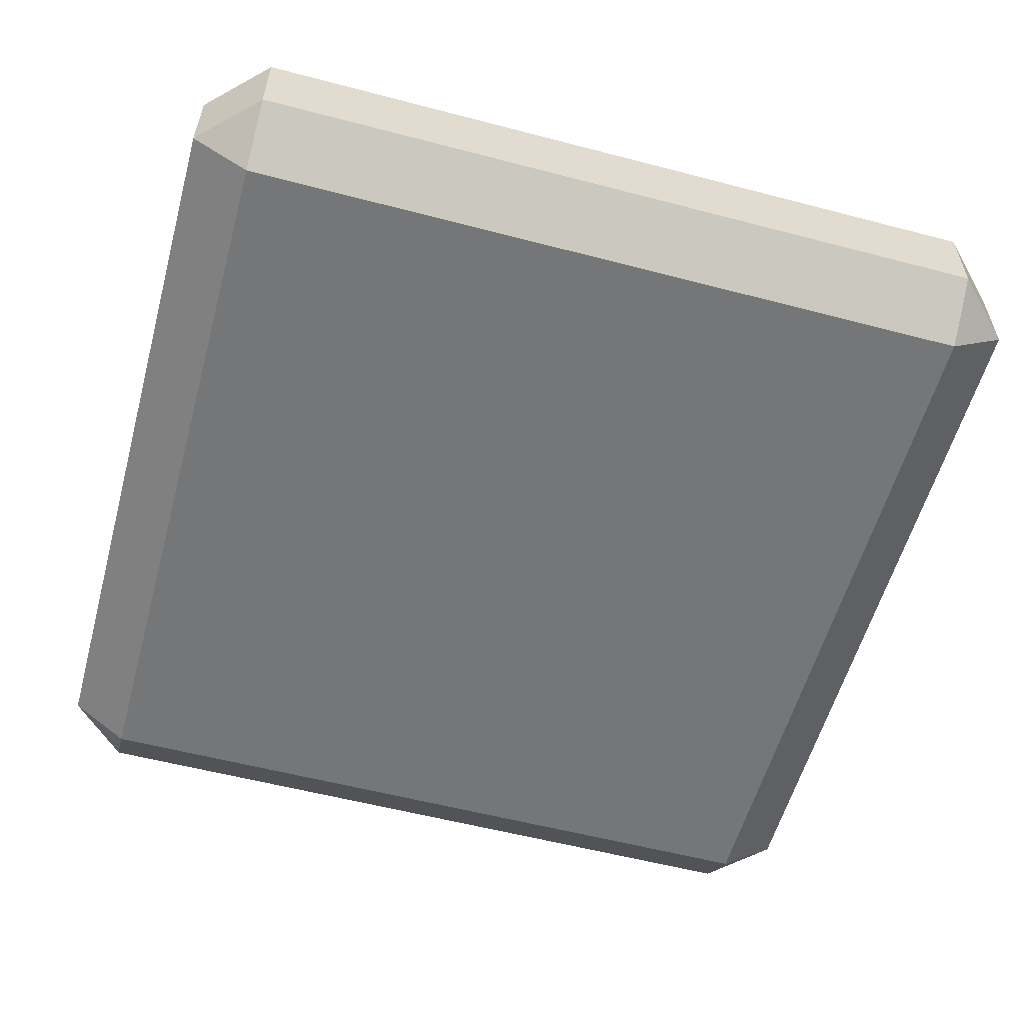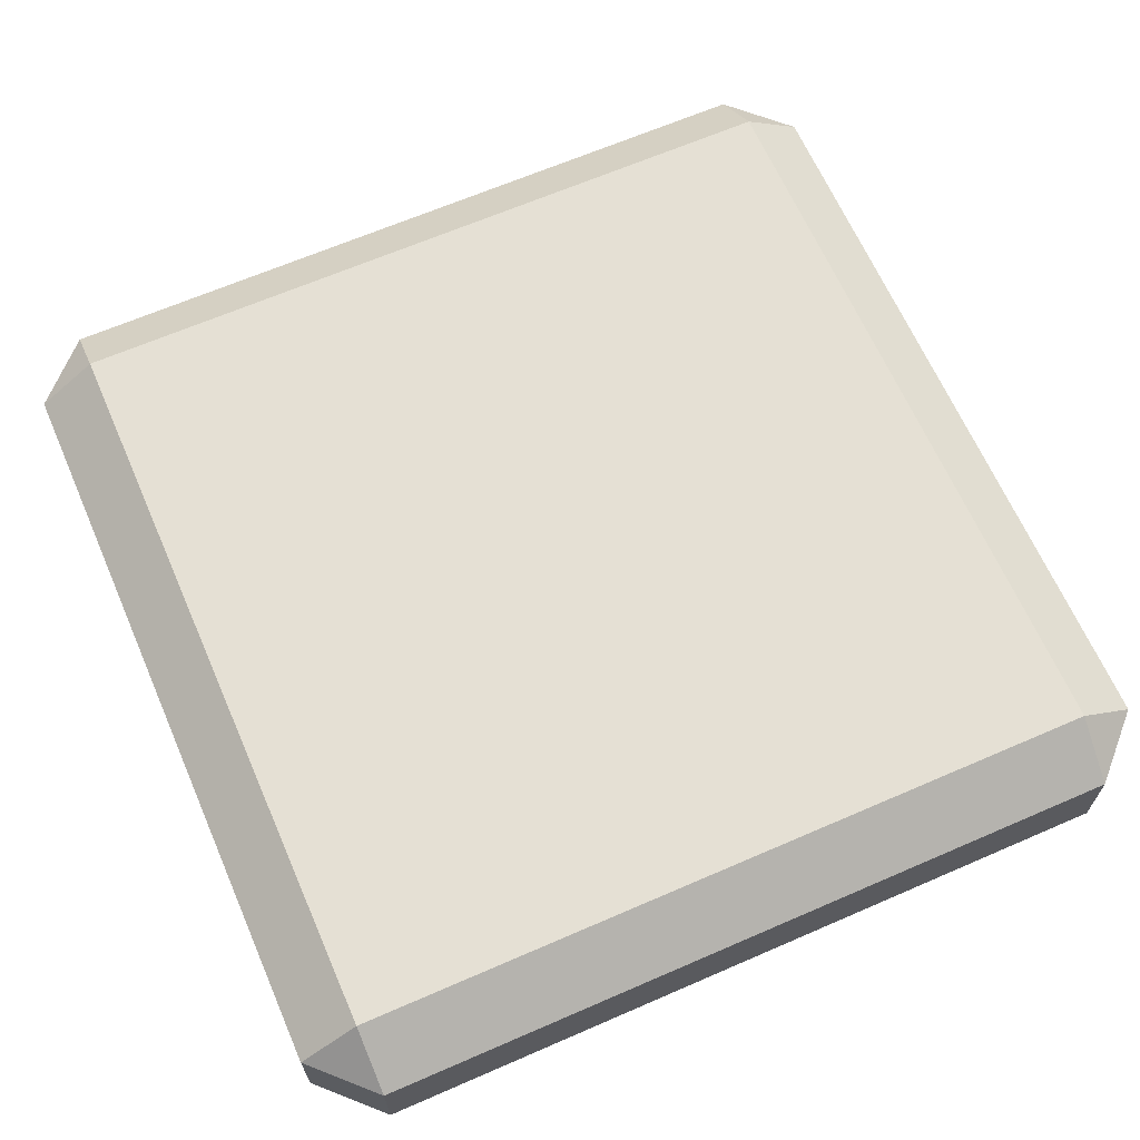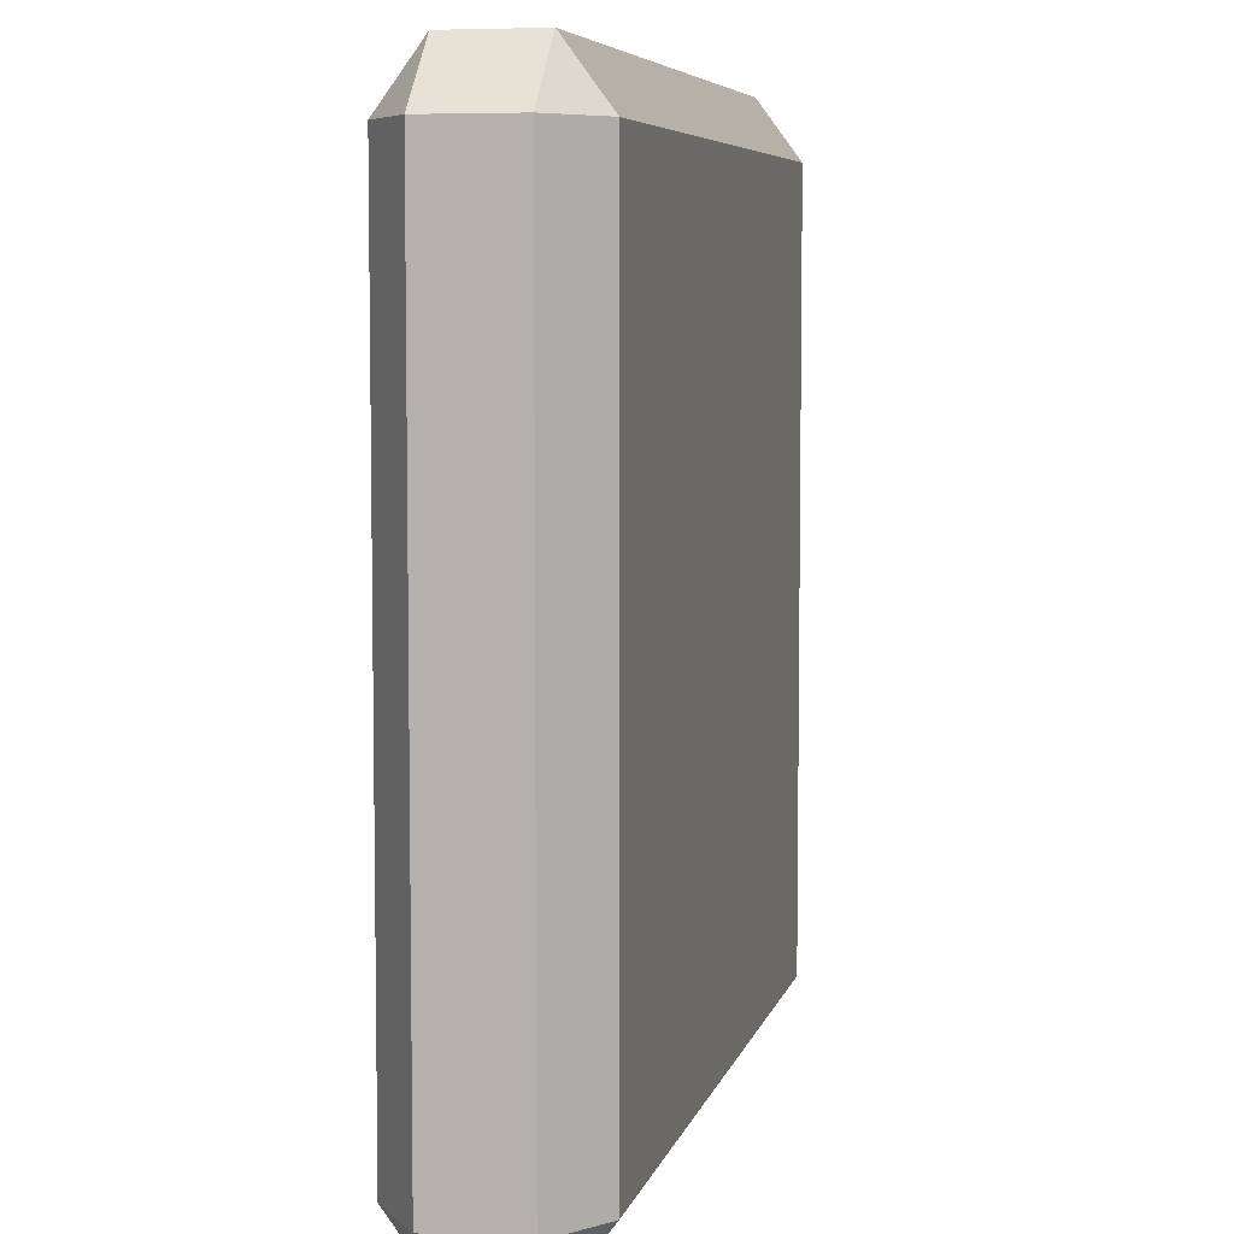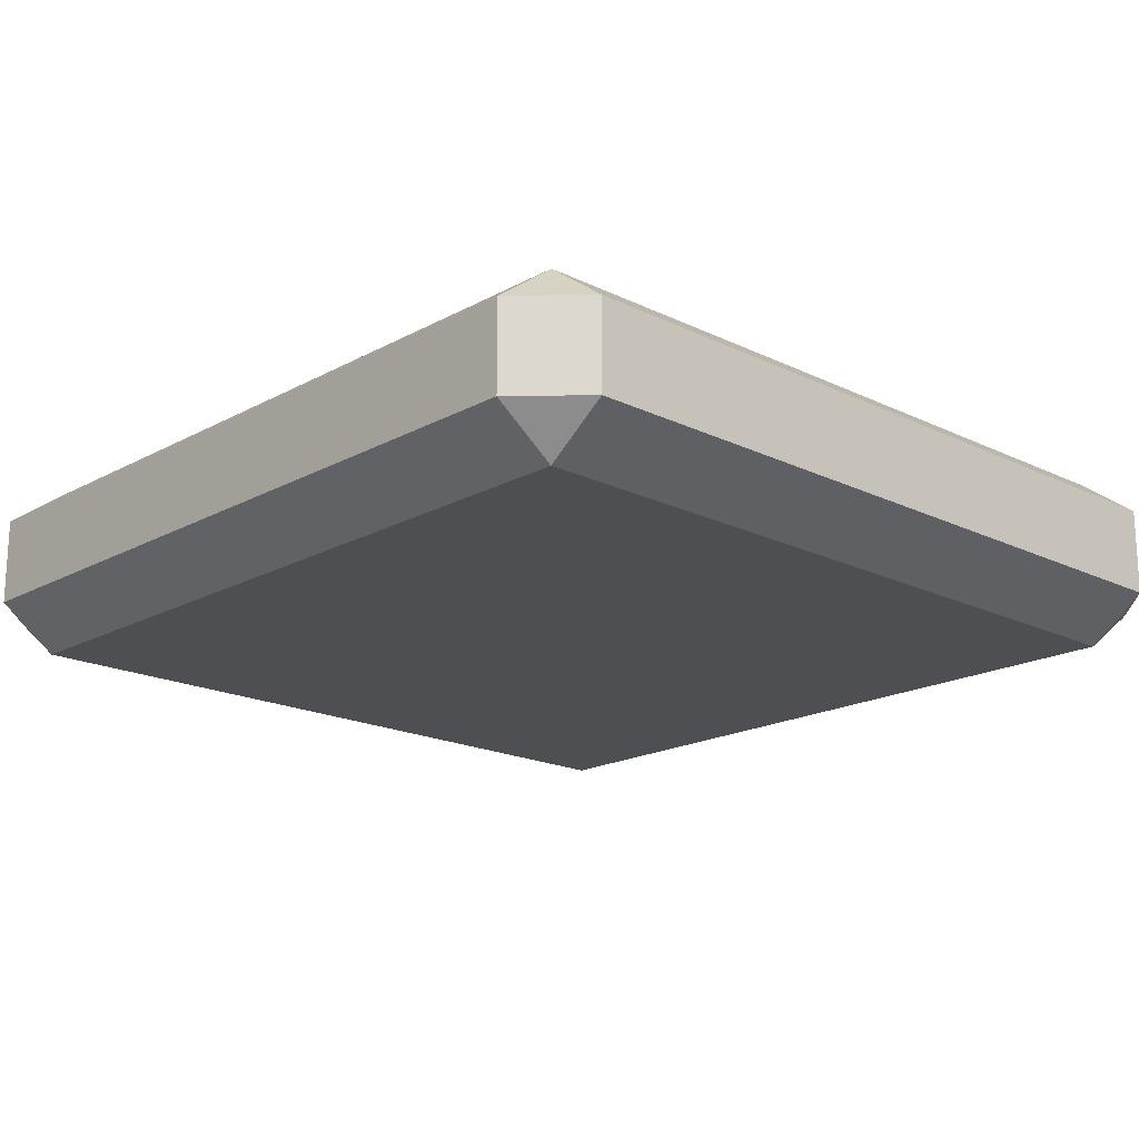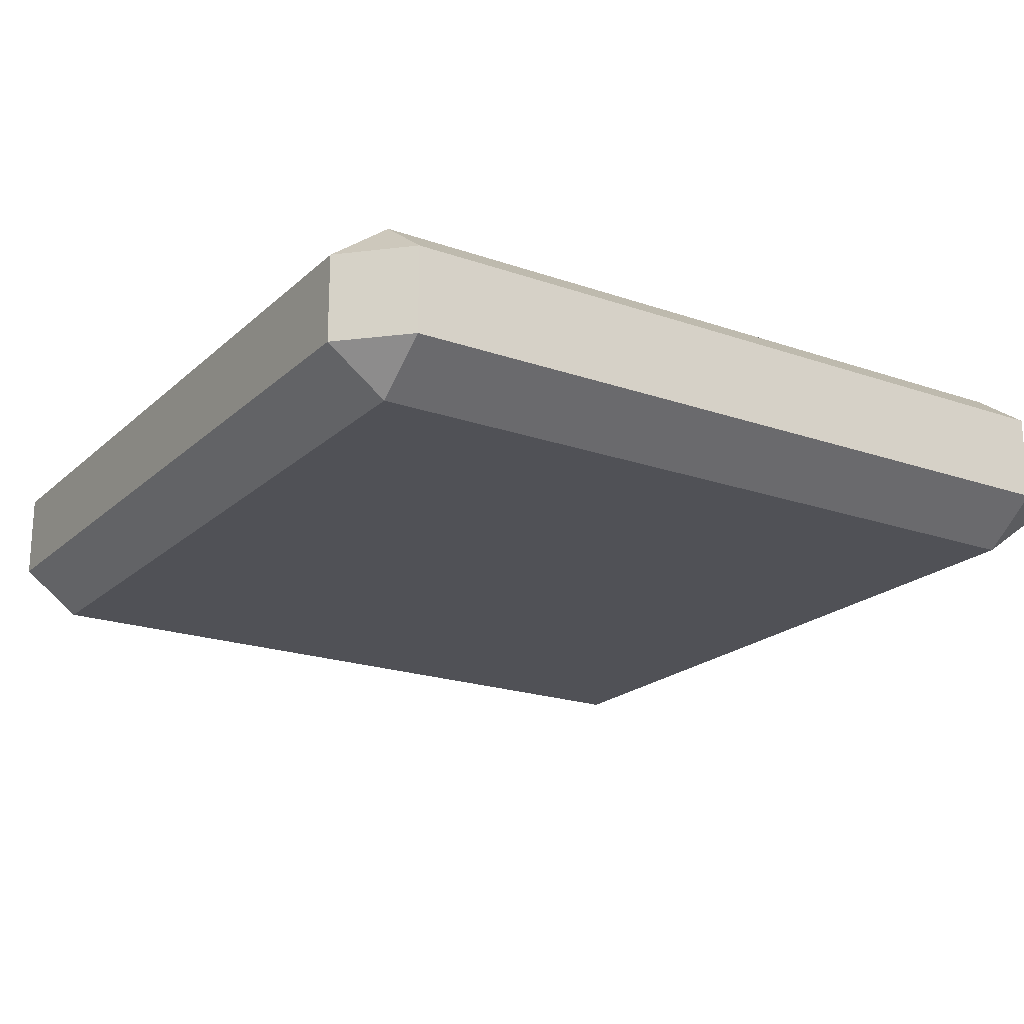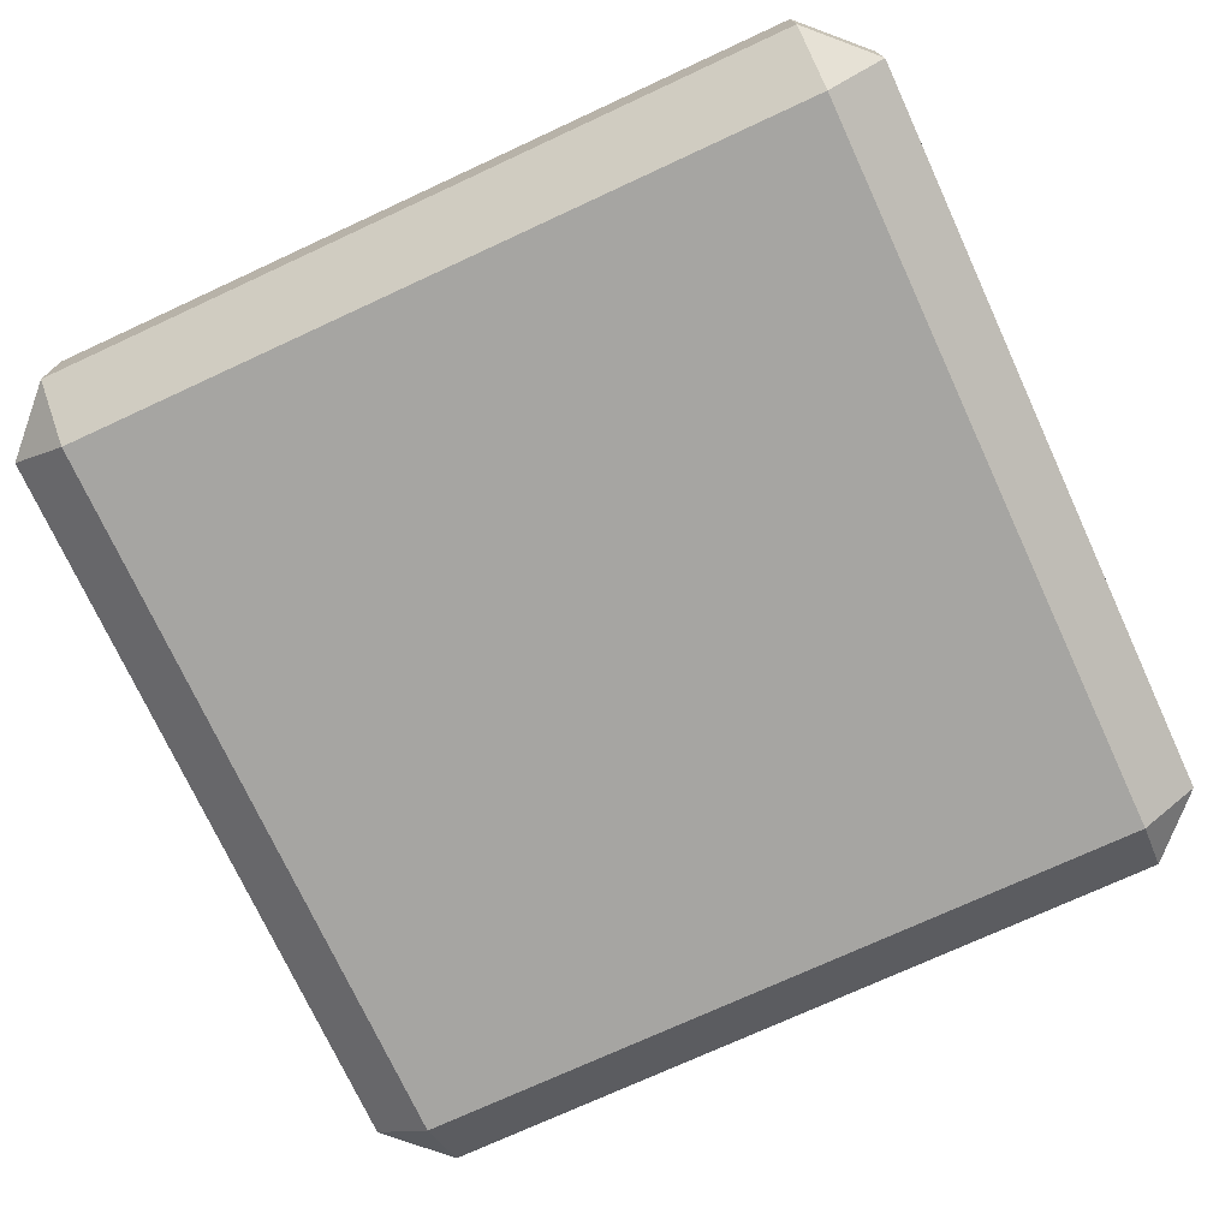
<metadata>
{"format":"obj","ext":"obj","renderer":"f3d","projection":"perspective","resolution":1024,"background":"white","views":[{"elev":-56.8,"azim":-105.3,"up":"+Y"},{"elev":65.5,"azim":-23.6,"up":"+Y"},{"elev":6.3,"azim":102.8,"up":"+Z"},{"elev":-18.2,"azim":-133.4,"up":"+Y"},{"elev":-20.5,"azim":147.5,"up":"+Y"},{"elev":-73.7,"azim":114.8,"up":"+Y"}]}
</metadata>
<code>
g default
v -4.321 -1 4.321
v -4.321 -0.5 5
v -5 -0.5 4.321
v 5 -0.5 4.321
v 4.321 -0.5 5
v 4.321 -1 4.321
v -5 0.5 4.321
v -4.321 0.5 5
v -4.321 1 4.321
v 4.321 1 4.321
v 4.321 0.5 5
v 5 0.5 4.321
v -5 0.5 -4.321
v -4.321 1 -4.321
v -4.321 0.5 -5
v 4.321 0.5 -5
v 4.321 1 -4.321
v 5 0.5 -4.321
v -5 -0.5 -4.321
v -4.321 -0.5 -5
v -4.321 -1 -4.321
v 4.321 -1 -4.321
v 4.321 -0.5 -5
v 5 -0.5 -4.321
g tile_MESH
f 1 3 19 21
f 2 1 6 5
f 3 2 8 7
f 4 6 22 24
f 5 4 12 11
f 7 9 14 13
f 9 8 11 10
f 10 12 18 17
f 13 15 20 19
f 15 14 17 16
f 16 18 24 23
f 21 20 23 22
f 2 5 11 8
f 9 10 17 14
f 15 16 23 20
f 21 22 6 1
f 4 24 18 12
f 19 3 7 13
f 1 2 3
f 4 5 6
f 7 8 9
f 10 11 12
f 13 14 15
f 16 17 18
f 19 20 21
f 22 23 24

</code>
